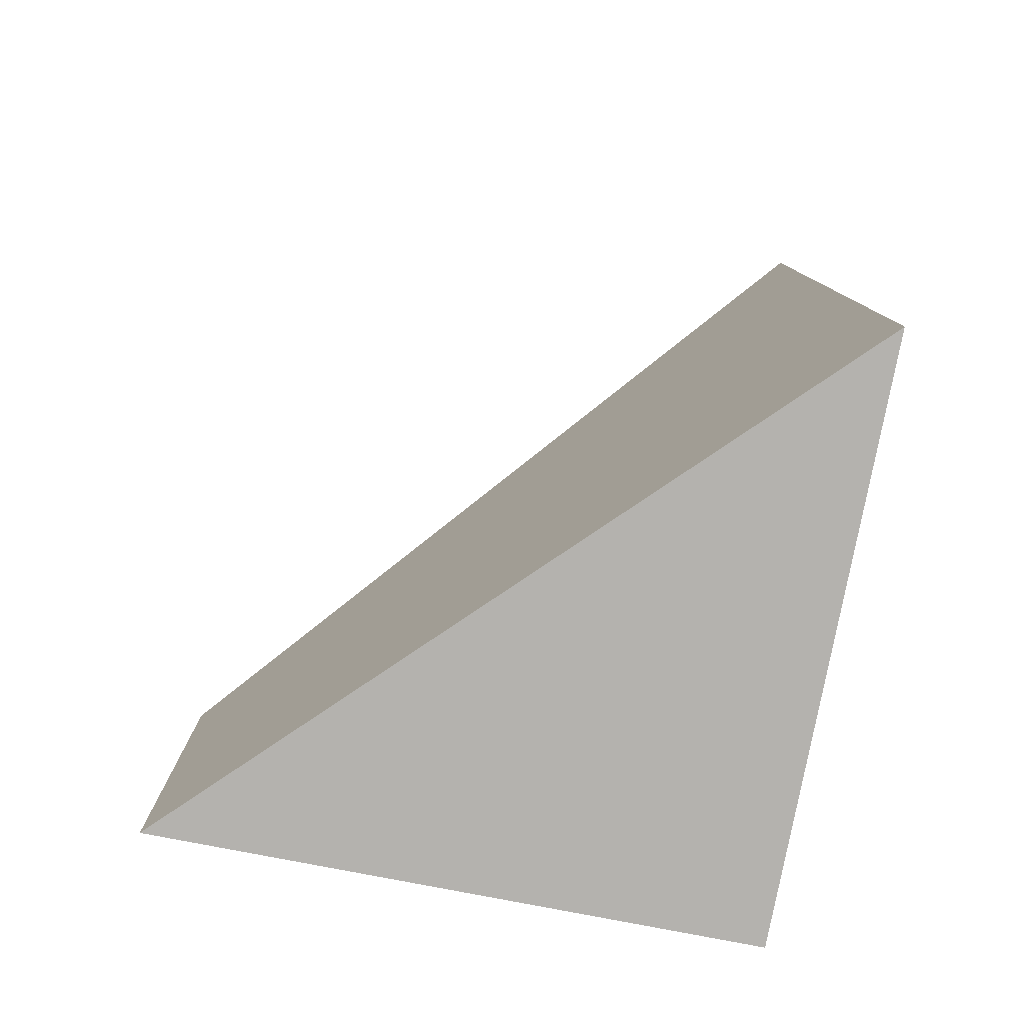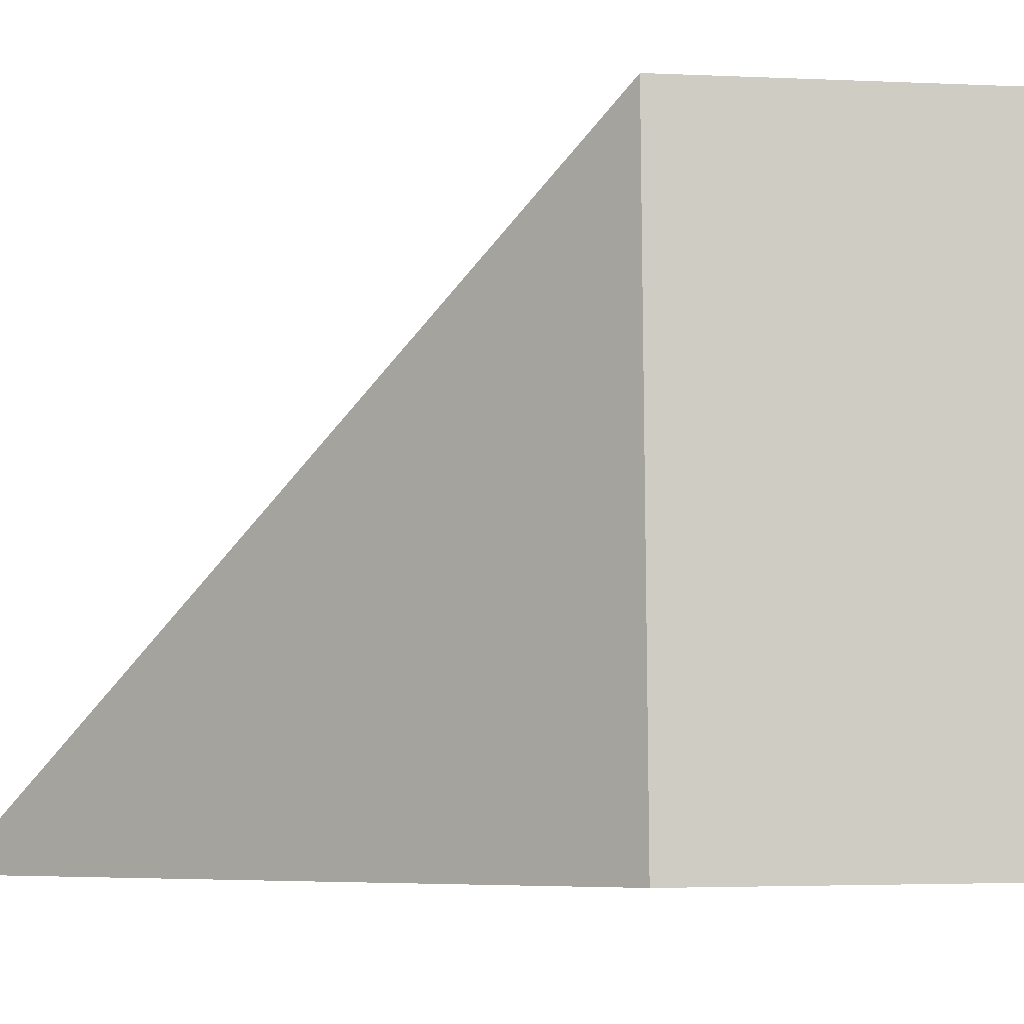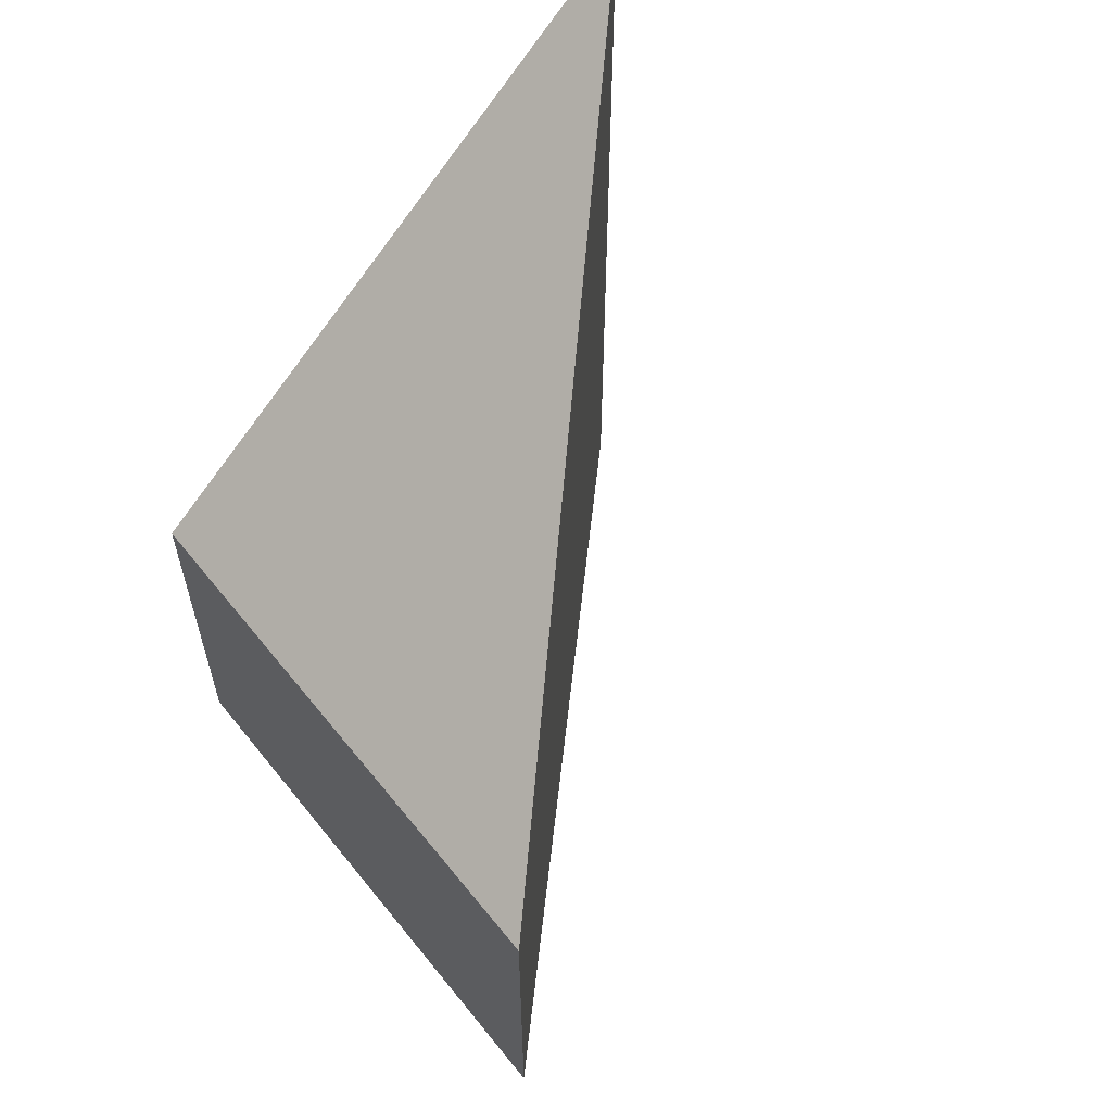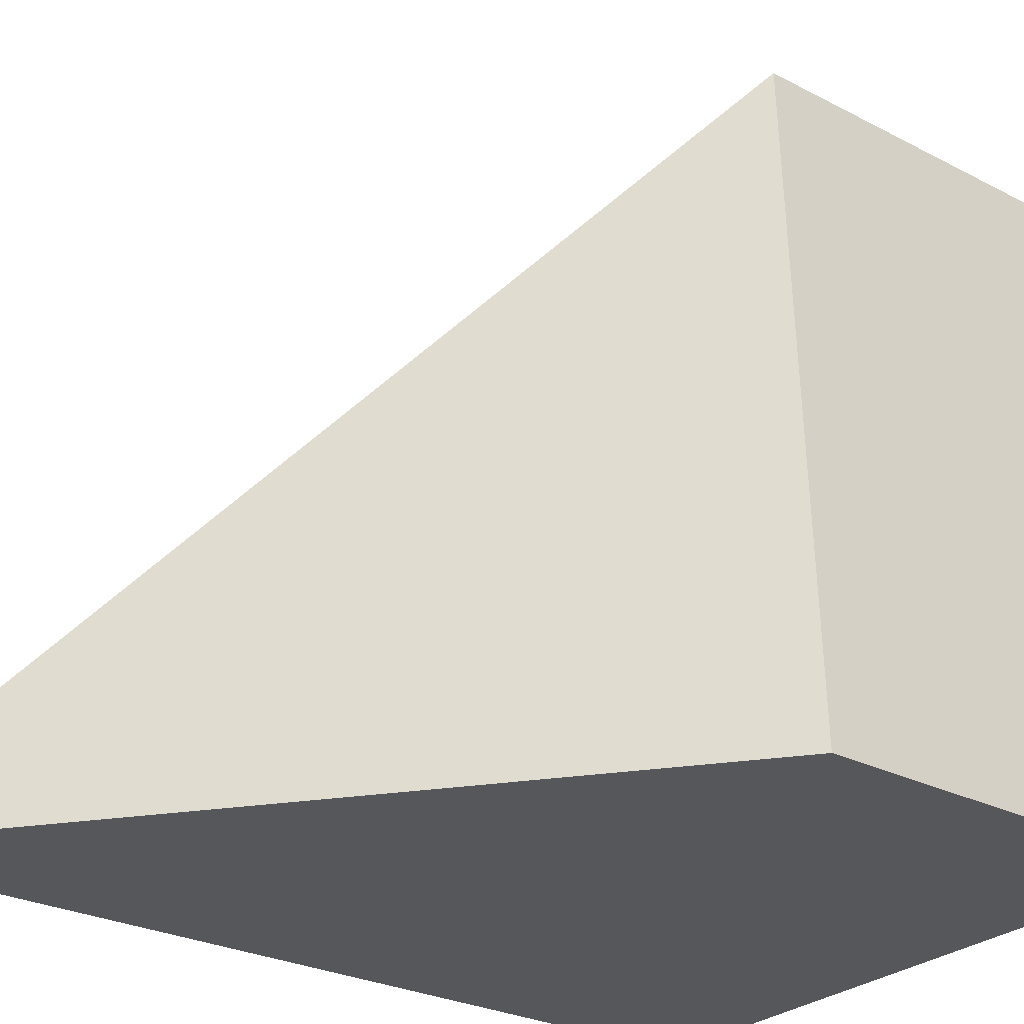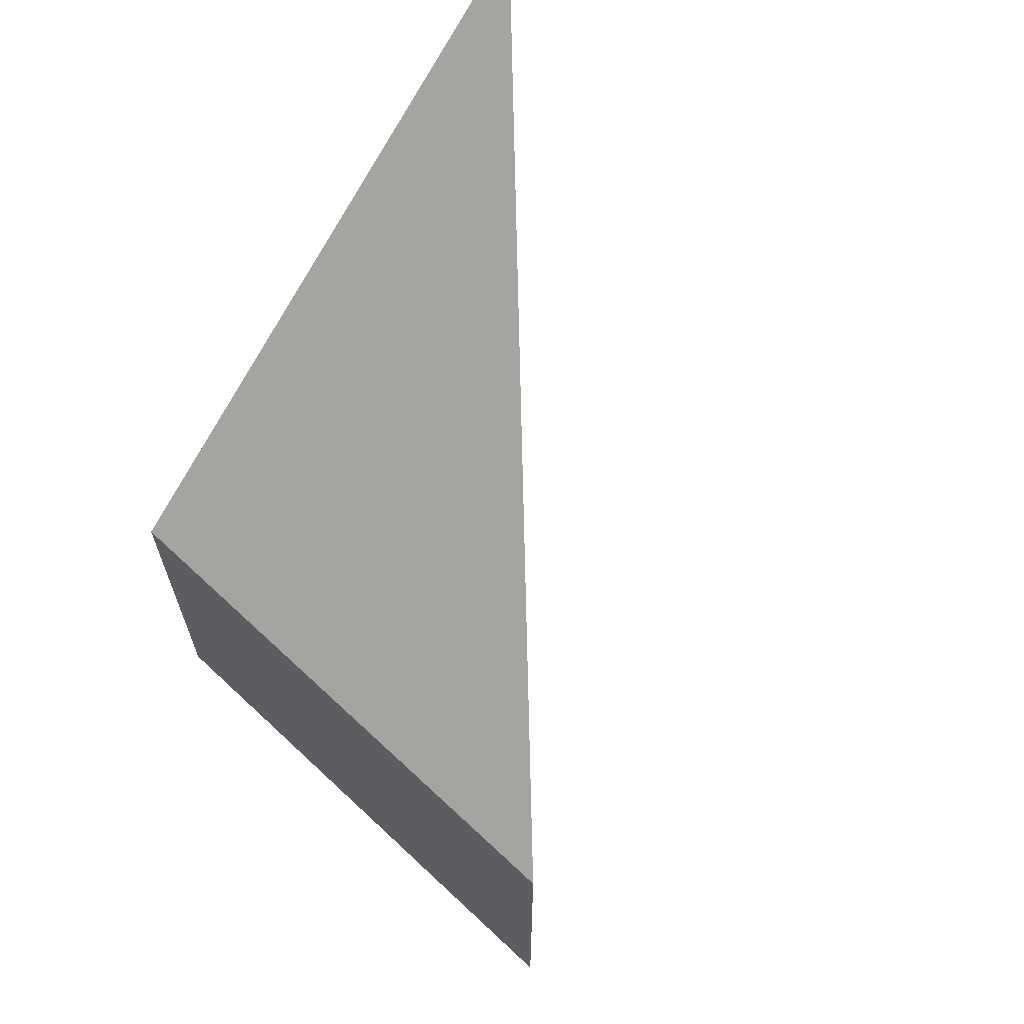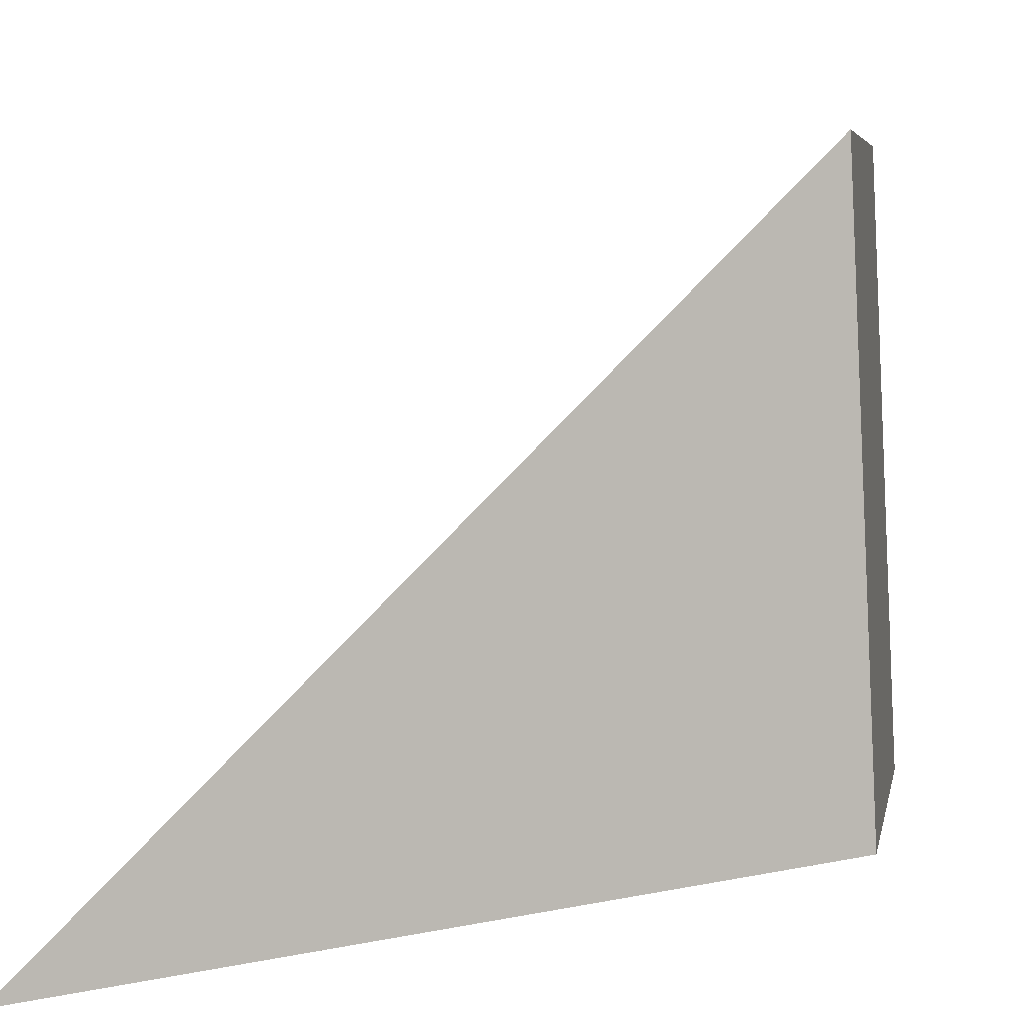
<metadata>
{"format":"obj","ext":"obj","renderer":"f3d","projection":"perspective","resolution":1024,"background":"white","views":[{"elev":-79.8,"azim":81.7,"up":"+Y"},{"elev":-2.8,"azim":-100.0,"up":"+Z"},{"elev":60.2,"azim":-36.0,"up":"+Y"},{"elev":-25.4,"azim":-130.5,"up":"+Z"},{"elev":65.6,"azim":-44.1,"up":"+Y"},{"elev":5.1,"azim":-170.5,"up":"+Z"}]}
</metadata>
<code>
v 0.6328 -0.1241 -3.789
v 0.6298 -0.1241 -3.855
v 0.6298 -0.1686 -3.855
v 0.6328 -0.1686 -3.789
v 0.6328 -0.1686 -3.789
v 0.6298 -0.1686 -3.855
v 0.6954 -0.1686 -3.858
v 0.637 -0.1205 -3.794
v 0.6328 -0.1241 -3.789
v 0.6328 -0.1686 -3.789
v 0.6954 -0.1686 -3.858
v 0.6954 -0.06904 -3.858
v 0.6954 -0.06904 -3.858
v 0.6298 -0.1241 -3.855
v 0.6328 -0.1241 -3.789
v 0.637 -0.1205 -3.794
v 0.6298 -0.1241 -3.855
v 0.6954 -0.06904 -3.858
v 0.6954 -0.1686 -3.858
v 0.6298 -0.1686 -3.855
f 1 2 3
f 1 3 4
f 5 6 7
f 8 9 10
f 8 10 11
f 8 11 12
f 13 14 15
f 13 15 16
f 17 18 19
f 17 19 20

</code>
